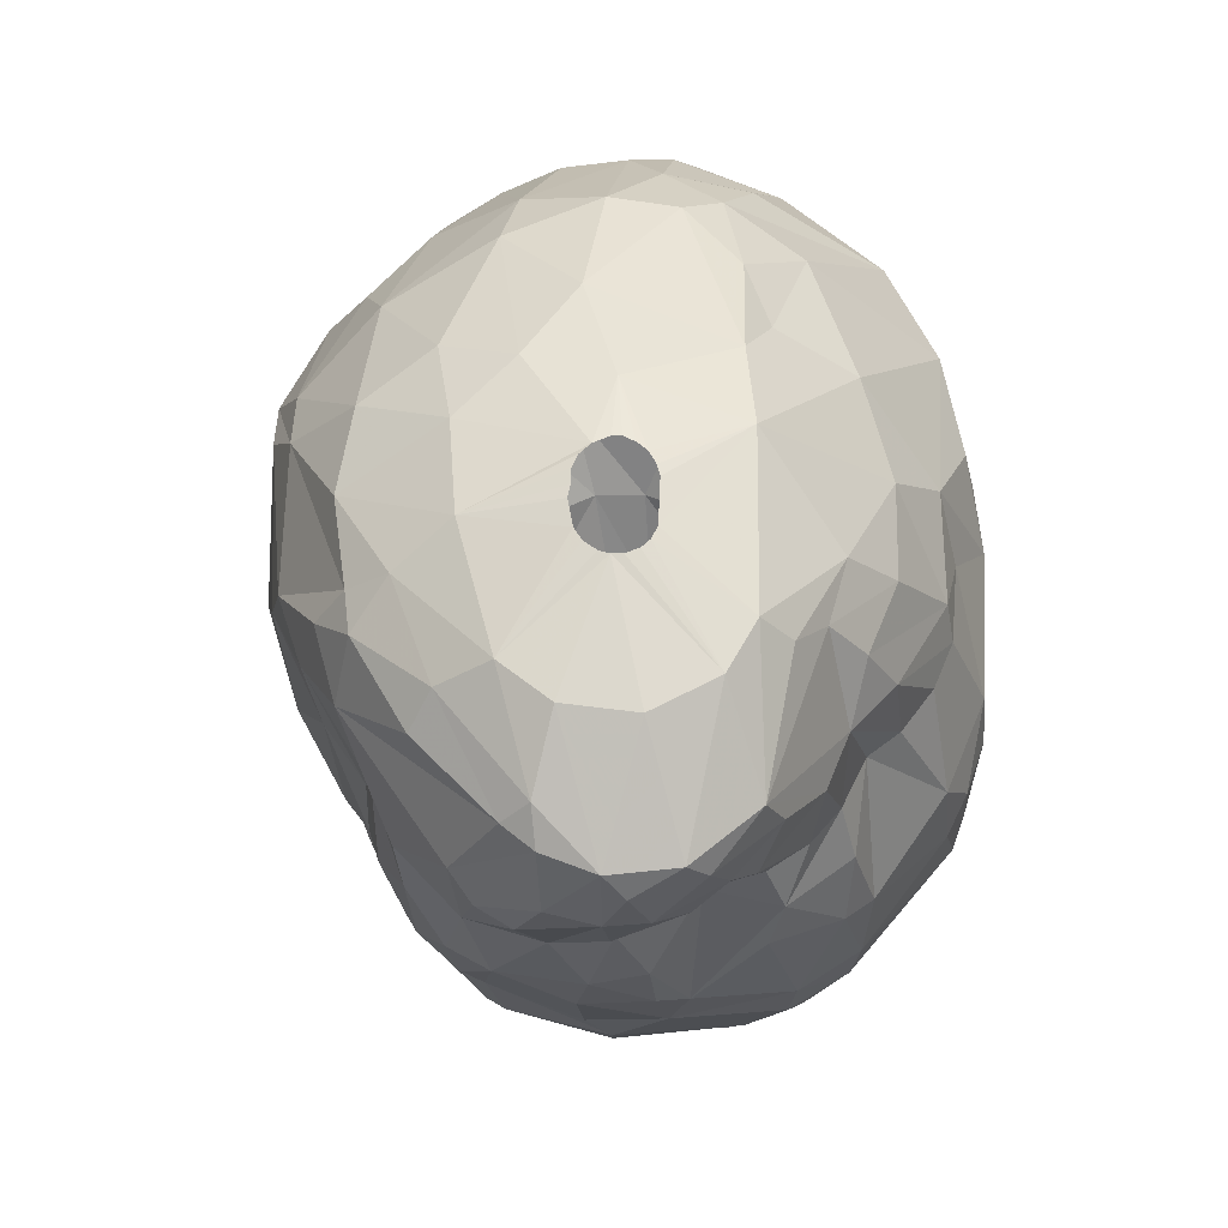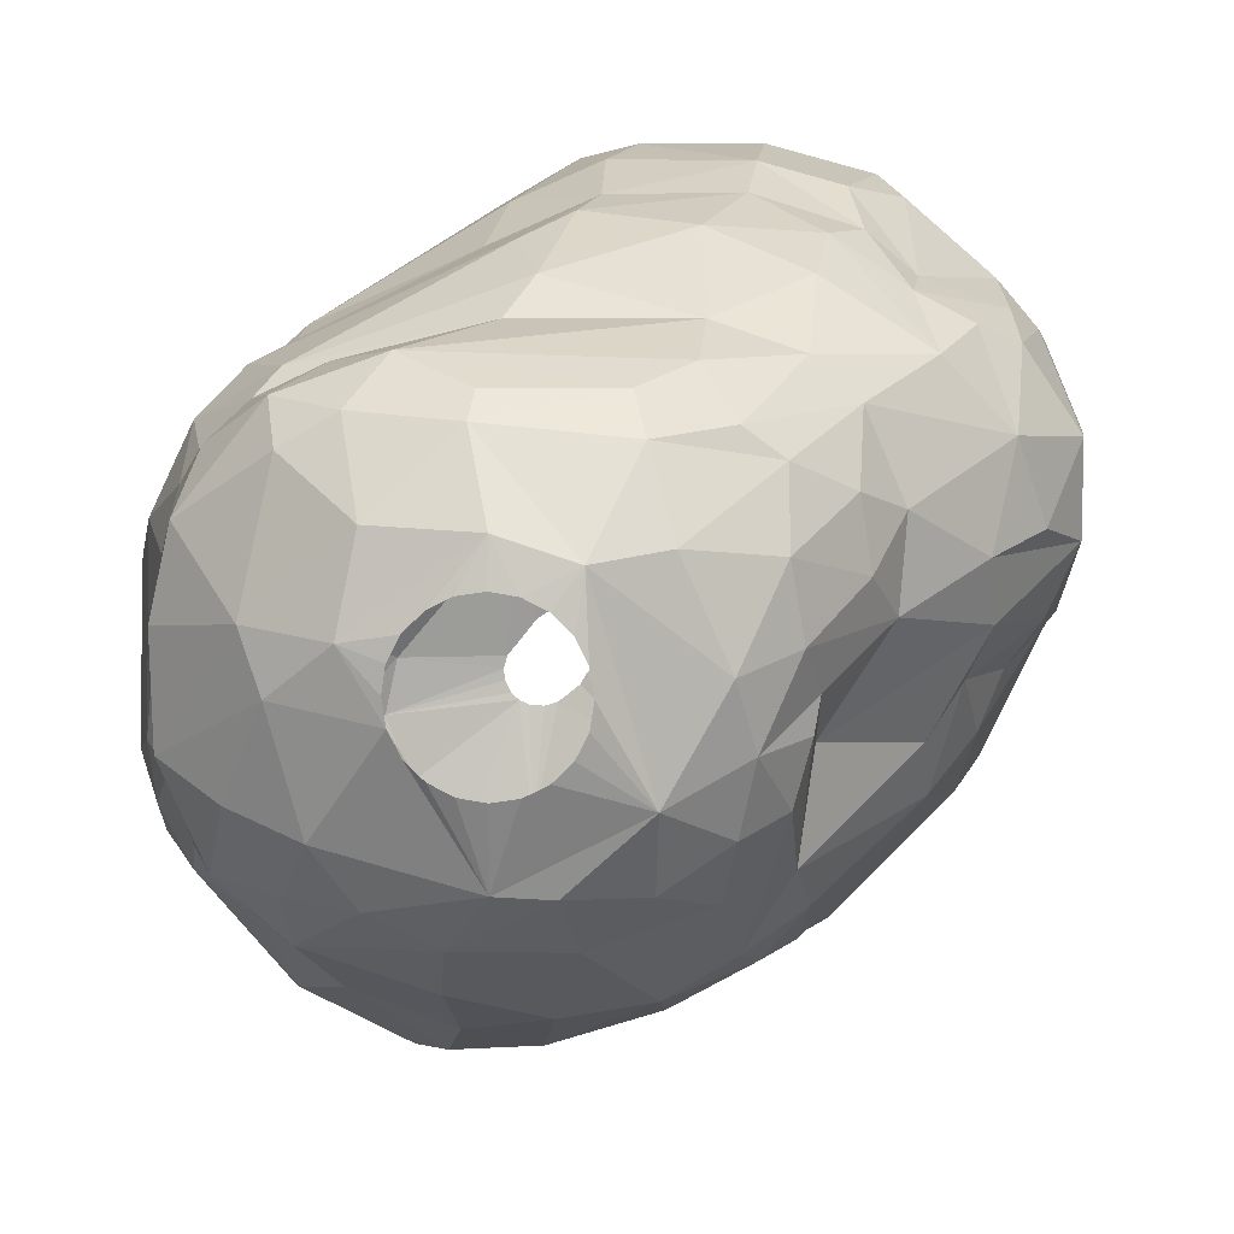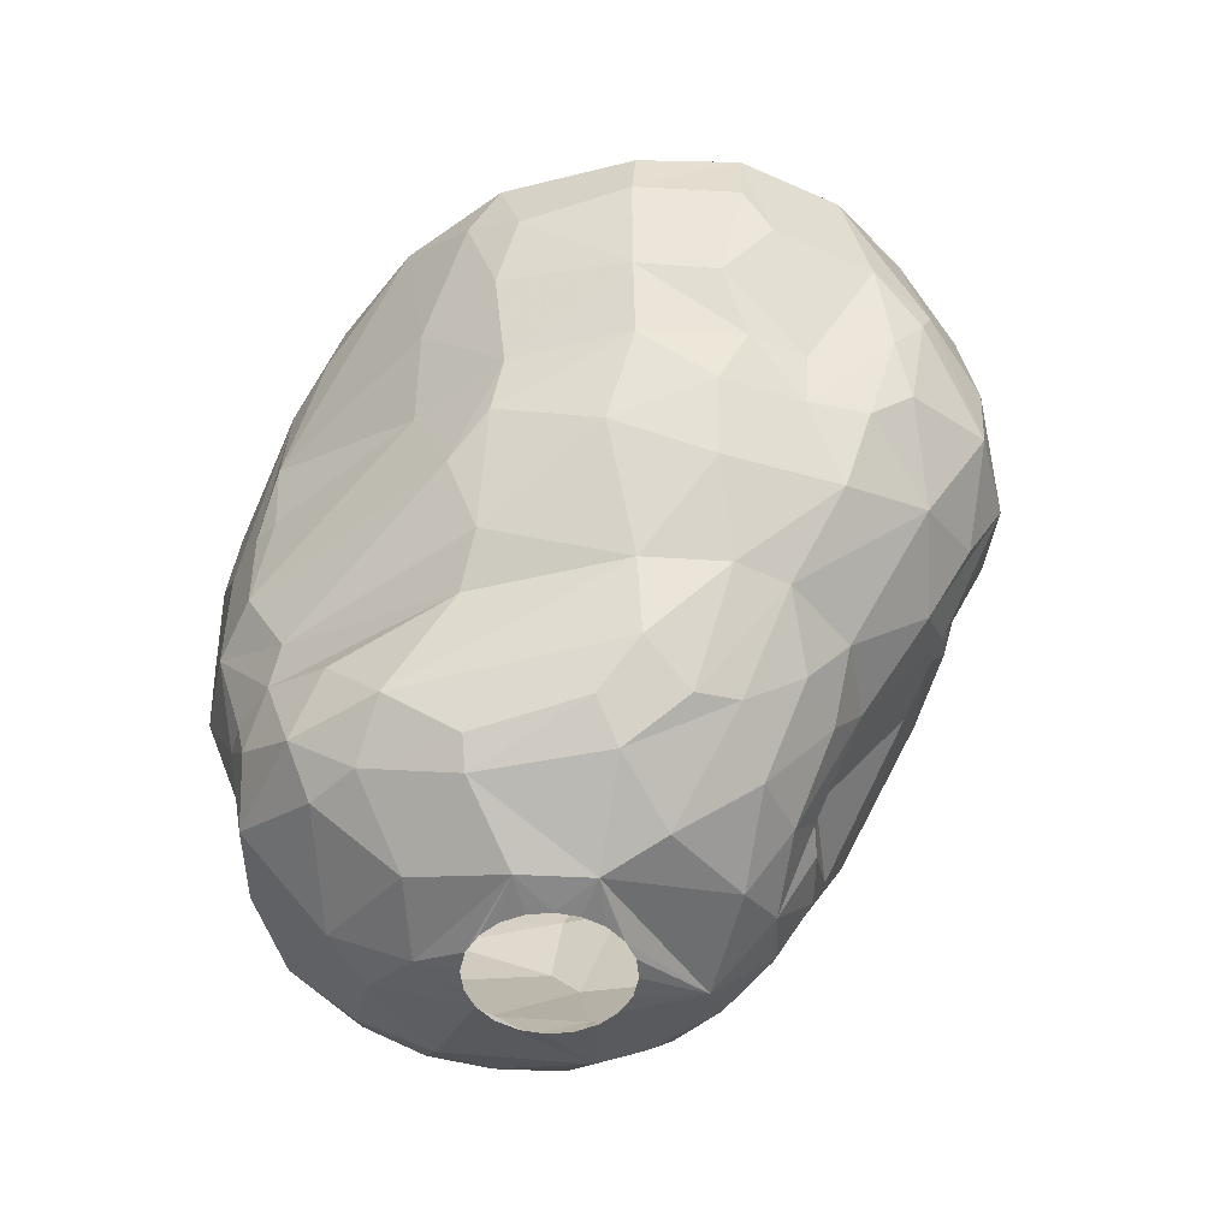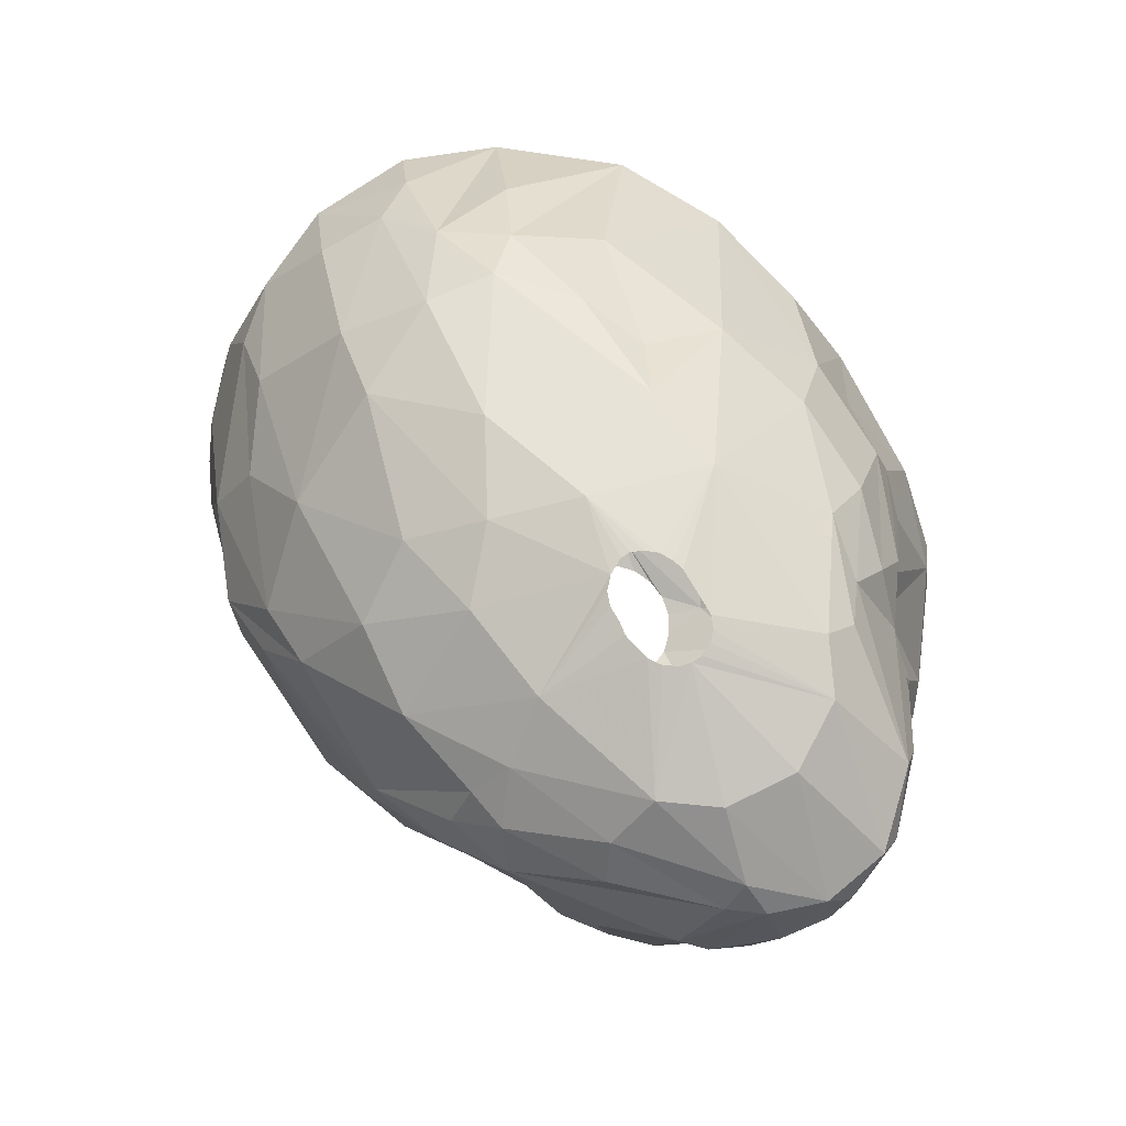
<metadata>
{"format":"obj","ext":"obj","renderer":"f3d","projection":"perspective","resolution":1024,"background":"white","views":[{"elev":60.5,"azim":41.1,"up":"+Z"},{"elev":9.0,"azim":-175.4,"up":"+Y"},{"elev":-49.2,"azim":-165.4,"up":"+Z"},{"elev":79.5,"azim":7.6,"up":"+Z"}]}
</metadata>
<code>
v 94.76 72.81 298.8
v 94.86 69.92 296.4
v 94.86 72.9 296.4
v 94.94 69.05 299.7
v 94.99 70.3 300.9
v 95.3 73.05 301.5
v 95.4 67.47 299.1
v 95.42 67.3 300.6
v 95.83 75.33 300
v 95.85 67.71 296.4
v 95.96 70.58 294
v 96.06 75.74 299.1
v 96.19 66.68 304.2
v 96.22 72.5 304.2
v 96.66 74.69 304.2
v 96.66 75.58 295.8
v 96.83 73.25 293.1
v 96.94 76.41 297.6
v 96.95 66.12 297
v 97.11 63.34 304.2
v 97.25 77.11 300.6
v 97.3 70.7 306.3
v 97.38 68 293.1
v 97.45 62.55 302.1
v 97.52 67.34 306.6
v 97.52 70.05 291.9
v 97.71 64.36 296.4
v 97.95 76.18 294.6
v 98.1 77.53 304.2
v 98.13 66.31 294
v 98.25 61.78 300.3
v 98.75 61.63 305.7
v 98.77 75.46 306.6
v 98.89 62.77 307.2
v 98.98 75.53 292.2
v 99.12 62.81 294.9
v 99.22 64.64 293.4
v 99.57 77.39 296.4
v 99.6 66.1 309.3
v 99.72 77.1 294.6
v 99.83 71.64 289.5
v 99.97 79.46 300.6
v 100 68.75 289.5
v 100.2 71.88 309.6
v 100.4 61.05 308.1
v 100.7 76.65 307.5
v 100.7 70.1 287.7
v 100.8 80.09 302.1
v 100.8 79.89 304.2
v 101 74.44 289.5
v 101.1 72.31 287.7
v 101.1 58.48 302.1
v 101.1 78.69 296.4
v 101.2 78.38 306.3
v 101.5 69.6 311.1
v 101.6 79.84 298.5
v 102 58.1 299.1
v 102 67.17 286.8
v 102.1 78.67 294.6
v 102.2 66.1 286.5
v 102.2 65.36 289.5
v 102.3 60.44 291.3
v 102.4 77.68 292.2
v 102.4 68.59 285.3
v 102.5 58.7 296.4
v 102.5 75.72 289.5
v 102.5 62.1 311.1
v 102.7 61.83 289.5
v 102.7 64.11 286.5
v 102.8 57.4 305.1
v 102.8 58.77 294
v 102.8 70.96 285
v 102.8 75.86 309.3
v 102.9 73.27 286.2
v 103 57.66 298.5
v 103 72.91 311.1
v 103.3 57.33 306.9
v 103.5 64.75 312.3
v 103.5 65.95 284.4
v 103.8 58.67 291.9
v 104 80.81 304.2
v 104 56.69 301.2
v 104.1 63.62 285
v 104.1 68.11 283.5
v 104.1 74.21 285.9
v 104.1 80.99 302.4
v 104.2 59.3 290.1
v 104.2 59.4 311.1
v 104.2 80.56 298.8
v 104.4 79.72 296.4
v 104.6 61.49 286.8
v 104.8 78.12 307.8
v 105 74.15 311.1
v 105.2 76.63 289.5
v 105.2 75.73 287.1
v 105.3 75.88 309.9
v 105.5 68.97 312.9
v 105.5 78.92 293.4
v 105.5 71.39 283.2
v 105.7 55.91 307.2
v 105.9 62.69 313.2
v 105.9 64.8 282.9
v 106.1 56.42 309.6
v 106.1 65.52 313.5
v 106.1 62.27 284.4
v 106.3 55.93 304.2
v 106.4 57.12 292.2
v 106.4 58.02 289.8
v 106.4 73.96 284.4
v 106.5 56.1 298.8
v 106.5 56.79 294.6
v 106.7 57.29 311.1
v 106.8 75.14 285.6
v 107.5 67.81 282
v 107.6 66.99 282
v 107.6 68.62 282
v 107.7 71.08 282.3
v 107.8 56.28 311.1
v 107.8 58.08 312.3
v 107.8 80.99 301.8
v 108 66.25 282
v 108 69.36 282
v 108 55.14 308.7
v 108 73.56 311.4
v 108.1 60.62 285
v 108.4 76.41 309
v 108.4 60.23 313.5
v 108.5 62.44 283.2
v 108.5 79.65 296.4
v 108.6 55.2 300.9
v 108.6 65.67 282
v 108.6 69.94 282
v 108.6 80.74 304.2
v 108.6 80.58 299.4
v 108.7 56.26 296.4
v 108.7 55.27 304.2
v 109 66.55 314.1
v 109 79.27 294.6
v 109.1 57.9 288.3
v 109.3 65.29 282
v 109.3 70.32 282
v 109.5 55.68 296.4
v 109.7 80.54 302.7
v 109.7 56.19 291.6
v 109.8 54.63 306.6
v 109.8 77.71 291
v 109.9 54.34 301.8
v 110.1 63.63 314.4
v 110.1 65.16 282
v 110.1 70.45 282
v 110.1 71.85 282.3
v 110.1 64.16 314.4
v 110.2 72.32 311.4
v 110.2 62.57 282.9
v 110.2 63.16 314.4
v 110.4 64.71 314.4
v 110.5 54.59 298.2
v 110.6 78.55 293.4
v 110.6 62.73 314.4
v 110.6 76.6 289.5
v 110.6 64.92 314.4
v 110.6 70.42 312.9
v 110.7 75.15 285
v 110.8 62.34 314.4
v 110.8 74.41 284.1
v 110.9 65.29 282
v 110.9 70.32 282
v 111 65.02 314.4
v 111.1 53.97 305.4
v 111.2 56.18 312.3
v 111.2 55.06 311.1
v 111.3 55.03 296.4
v 111.4 79.35 299.1
v 111.5 65.02 314.4
v 111.6 54.06 299.4
v 111.6 53.82 303.3
v 111.6 60.74 284.4
v 111.6 61.73 314.4
v 111.7 65.67 282
v 111.7 69.94 282
v 111.8 57.22 289.5
v 111.9 78.17 296.4
v 111.9 58.99 286.5
v 112 64.83 314.4
v 112 61.58 314.4
v 112.2 79.13 304.2
v 112.2 66.25 282
v 112.2 69.36 282
v 112.3 64.6 314.4
v 112.4 57.53 313.5
v 112.5 55.82 292.2
v 112.6 61.62 314.4
v 112.6 66.99 282
v 112.6 68.62 282
v 112.7 73.68 309.6
v 112.8 67.81 282
v 112.9 68.22 313.5
v 112.9 61.77 314.4
v 113 54.4 297.9
v 113 75.99 286.5
v 113.2 62.02 314.4
v 113.2 53.71 301.5
v 113.3 63.32 314.4
v 113.4 55.04 296.4
v 113.4 62.46 314.4
v 113.4 71.94 282.9
v 113.5 62.86 314.4
v 113.6 55.62 293.4
v 113.7 61.79 284.1
v 113.8 53.68 308.1
v 113.8 53.95 304.2
v 114 69.06 282.3
v 114.2 74.58 285
v 114.5 57.61 313.5
v 114.8 54.04 301.5
v 114.8 53.58 307.2
v 115 63.69 283.5
v 115 54.71 311.1
v 115 58.35 289.5
v 115 75.52 288.6
v 115.2 76.69 304.2
v 115.5 55.46 312
v 115.6 76.81 302.4
v 115.7 71.73 309
v 115.9 60.25 286.5
v 115.9 61.92 285
v 115.9 73.56 285
v 116 67.44 283.2
v 116.1 53.89 306.9
v 116.1 73.72 306.6
v 116.3 74.81 286.5
v 116.3 55.03 304.2
v 116.3 54.73 311.1
v 116.6 56.27 296.1
v 116.6 58.98 313.5
v 116.6 75.24 290.4
v 116.7 57.54 292.2
v 116.7 69.26 283.8
v 116.9 67.67 311.1
v 117 54.16 309
v 117 63.35 313.5
v 117.1 55.37 300
v 117.2 56.92 294.6
v 117.2 75.43 301.8
v 117.3 74.45 289.5
v 117.3 75.78 298.5
v 117.3 64.39 284.7
v 117.4 75.35 296.4
v 117.4 55.55 301.8
v 117.5 61.35 313.5
v 117.5 73.15 304.2
v 117.5 60.37 289.5
v 117.7 56.49 304.2
v 117.9 63.96 312.3
v 117.9 69.09 309
v 117.9 65.53 311.1
v 118 62.16 286.5
v 118.1 75.07 293.1
v 118.2 55.37 311.1
v 118.2 74.81 296.4
v 118.3 73.37 288
v 118.3 55.52 306.6
v 118.5 55.03 308.7
v 118.6 71.12 305.7
v 118.6 57.03 301.8
v 118.7 59.37 304.2
v 118.7 57.9 296.7
v 118.7 73.05 289.5
v 118.8 57.16 299.7
v 118.8 66.4 309.3
v 118.9 55.59 310.2
v 118.9 71.56 286.5
v 119.1 62.2 289.5
v 119.1 70.93 304.2
v 119.3 72.12 289.5
v 119.3 58.2 298.8
v 119.4 56.13 308.4
v 119.4 73.61 292.2
v 119.4 61.19 291
v 119.5 65.31 286.5
v 119.5 57.73 306.6
v 119.5 73.4 296.4
v 119.5 67.18 307.2
v 119.5 68.76 286.5
v 119.6 66.02 304.2
v 119.6 64.77 307.8
v 119.7 69.24 304.2
v 119.7 61.05 304.2
v 119.7 57.09 311.1
v 119.8 64.24 289.5
v 119.8 70.21 289.5
v 119.8 67.38 304.2
v 120.1 64.18 304.2
v 120.1 62.63 304.2
v 120.1 58.71 308.1
v 120.1 71.91 300.3
v 120.2 57.67 310.2
v 120.2 59.98 311.1
v 120.2 59.84 306.9
v 120.3 62.8 307.8
v 120.4 61.22 302.4
v 120.5 60.48 300.9
v 120.5 60.6 309.6
v 120.5 63.01 291.3
v 120.5 71.81 297.9
v 120.7 64.85 291
v 120.7 61.77 293.4
v 120.8 70.81 292.5
v 120.9 64.03 302.1
v 121 61.75 295.5
v 121.3 68.46 300.3
v 121.4 69.92 296.4
v 121.4 64.14 293.4
v 121.4 69.67 298.5
v 121.5 63.15 299.7
v 121.5 69.45 294.6
v 121.6 64.5 299.1
v 121.7 64.24 295.5
v 121.7 68.41 297.6
g foo
f 78 39 67
f 55 39 78
f 254 298 256
f 222 233 259
f 222 218 233
f 33 29 15
f 19 30 27
f 7 2 10
f 12 16 3
f 84 117 102
f 99 117 84
f 206 212 151
f 228 193 212
f 217 193 228
f 217 154 193
f 128 102 154
f 104 78 101
f 137 97 104
f 137 162 97
f 197 162 137
f 238 212 206
f 228 212 238
f 165 151 117
f 206 151 165
f 79 84 102
f 109 165 117
f 227 238 206
f 209 154 217
f 128 154 177
f 105 102 128
f 72 84 64
f 72 99 84
f 109 117 99
f 177 154 209
f 83 102 105
f 83 79 102
f 213 206 165
f 226 209 217
f 125 105 128
f 64 84 79
f 113 165 109
f 247 217 228
f 226 217 247
f 125 128 177
f 74 99 72
f 74 109 99
f 213 165 163
f 227 206 213
f 272 238 227
f 280 247 228
f 91 83 105
f 69 79 83
f 163 165 113
f 280 228 238
f 257 226 247
f 183 125 177
f 60 79 69
f 85 109 74
f 200 213 163
f 284 238 272
f 284 280 238
f 91 105 125
f 257 247 280
f 225 177 209
f 183 177 225
f 58 79 60
f 58 64 79
f 47 72 64
f 51 74 72
f 95 109 85
f 95 113 109
f 231 213 200
f 231 227 213
f 272 227 231
f 139 125 183
f 51 72 47
f 225 209 226
f 200 113 95
f 200 163 113
f 225 226 257
f 261 272 231
f 87 83 91
f 69 83 87
f 291 284 272
f 225 257 273
f 181 183 225
f 68 69 87
f 60 69 68
f 66 95 85
f 220 200 160
f 220 231 200
f 261 231 245
f 275 272 261
f 291 272 275
f 290 280 284
f 245 231 220
f 290 257 280
f 273 257 290
f 219 181 225
f 181 139 183
f 41 51 47
f 50 74 51
f 85 74 50
f 252 225 273
f 61 60 68
f 58 60 61
f 43 64 58
f 43 47 64
f 50 51 41
f 66 85 50
f 94 95 66
f 94 200 95
f 160 200 94
f 219 225 252
f 43 58 61
f 41 47 43
f 268 275 261
f 290 284 291
f 108 139 144
f 108 125 139
f 108 91 125
f 87 91 108
f 245 220 160
f 268 261 245
f 62 68 87
f 63 94 66
f 146 160 94
f 306 290 291
f 273 290 304
f 252 273 279
f 61 68 37
f 23 43 61
f 26 43 23
f 26 41 43
f 35 66 50
f 236 245 160
f 17 50 41
f 63 66 35
f 236 160 146
f 278 245 236
f 278 268 245
f 279 273 304
f 144 139 181
f 62 87 80
f 36 68 62
f 17 41 26
f 35 50 17
f 306 304 290
f 237 219 252
f 191 181 219
f 191 144 181
f 107 108 144
f 80 108 107
f 80 87 108
f 98 94 63
f 146 94 98
f 275 268 278
f 308 291 275
f 306 291 308
f 37 68 36
f 23 61 37
f 158 236 146
f 308 275 278
f 307 279 304
f 237 252 279
f 158 146 138
f 258 278 236
f 208 219 237
f 208 191 219
f 17 26 11
f 138 146 98
f 304 306 313
f 243 208 237
f 36 62 71
f 59 35 40
f 59 63 35
f 258 236 158
f 243 237 279
f 111 144 142
f 111 107 144
f 71 80 107
f 71 62 80
f 28 35 17
f 40 35 28
f 316 306 308
f 313 306 316
f 30 23 37
f 59 98 63
f 312 308 278
f 316 308 312
f 307 304 313
f 172 144 191
f 142 144 172
f 30 37 36
f 2 26 23
f 11 26 2
f 282 278 258
f 312 278 282
f 318 313 316
f 267 279 307
f 243 279 267
f 71 107 111
f 30 36 27
f 138 98 90
f 258 158 182
f 310 307 313
f 3 17 11
f 129 158 138
f 129 182 158
f 204 208 243
f 204 191 208
f 172 191 204
f 16 17 3
f 16 28 17
f 40 28 18
f 53 59 40
f 90 98 59
f 248 258 182
f 310 267 307
f 53 40 38
f 282 258 260
f 234 243 267
f 65 71 111
f 10 30 19
f 10 23 30
f 10 2 23
f 3 11 2
f 18 28 16
f 319 316 312
f 318 316 319
f 318 310 313
f 65 36 71
f 90 59 53
f 129 138 90
f 260 258 248
f 204 243 234
f 135 111 142
f 38 40 18
f 135 65 111
f 246 260 248
f 305 312 282
f 36 65 57
f 89 90 53
f 314 312 305
f 319 312 314
f 276 267 310
f 199 172 204
f 142 172 157
f 57 65 75
f 31 36 57
f 27 36 31
f 1 3 2
f 18 16 12
f 89 53 56
f 89 129 90
f 134 129 89
f 173 182 129
f 317 318 319
f 110 65 135
f 56 53 38
f 242 267 276
f 242 234 267
f 175 172 199
f 75 65 110
f 9 3 1
f 9 12 3
f 173 129 134
f 246 248 182
f 157 172 175
f 7 10 19
f 4 2 7
f 1 2 4
f 21 38 18
f 56 38 42
f 246 182 173
f 311 319 314
f 311 317 319
f 135 142 157
f 244 260 246
f 282 260 244
f 315 318 317
f 315 310 318
f 302 310 315
f 269 242 276
f 215 204 234
f 199 204 215
f 21 18 12
f 296 282 244
f 296 305 282
f 314 305 296
f 302 276 310
f 215 234 242
f 130 135 157
f 130 110 135
f 24 27 31
f 8 27 24
f 8 19 27
f 8 7 19
f 202 199 215
f 202 175 199
f 21 42 38
f 8 4 7
f 5 1 4
f 6 1 5
f 21 12 9
f 311 314 296
f 269 276 265
f 120 134 89
f 249 242 269
f 82 75 110
f 31 57 52
f 29 21 9
f 223 244 246
f 130 157 147
f 82 57 75
f 86 56 48
f 86 89 56
f 309 315 317
f 301 302 315
f 176 175 202
f 147 175 176
f 147 157 175
f 5 4 8
f 9 1 6
f 48 56 42
f 265 249 269
f 13 5 8
f 86 120 89
f 143 134 120
f 143 173 134
f 24 31 52
f 29 42 21
f 287 311 296
f 249 215 242
f 136 130 147
f 106 110 130
f 82 110 106
f 52 57 82
f 13 8 24
f 186 173 143
f 246 173 186
f 251 296 244
f 285 317 311
f 309 317 285
f 301 315 309
f 301 276 302
f 136 106 130
f 14 6 5
f 15 9 6
f 29 9 15
f 244 223 221
f 292 285 311
f 266 276 301
f 265 276 266
f 211 202 215
f 211 176 202
f 20 13 24
f 49 42 29
f 223 246 186
f 274 296 251
f 274 287 296
f 70 82 106
f 14 5 13
f 86 48 49
f 292 311 287
f 293 309 285
f 301 309 293
f 253 249 265
f 232 249 253
f 70 52 82
f 32 52 70
f 32 24 52
f 32 20 24
f 15 6 14
f 49 48 42
f 232 215 249
f 232 211 215
f 169 176 211
f 133 86 81
f 133 120 86
f 133 143 120
f 186 143 133
f 230 244 221
f 251 244 230
f 294 301 293
f 288 301 294
f 253 265 266
f 145 147 176
f 145 136 147
f 81 86 49
f 221 223 186
f 288 266 301
f 264 274 251
f 299 288 294
f 145 176 169
f 13 20 34
f 54 49 29
f 230 221 186
f 253 266 281
f 232 253 262
f 211 232 229
f 100 70 106
f 25 13 34
f 25 14 13
f 81 49 54
f 230 264 251
f 286 285 292
f 286 293 285
f 295 266 288
f 262 253 281
f 210 169 211
f 100 106 136
f 22 14 25
f 15 14 22
f 46 29 33
f 54 29 46
f 295 288 299
f 45 20 32
f 34 20 45
f 283 292 287
f 281 266 295
f 210 211 216
f 32 70 77
f 283 274 264
f 283 287 274
f 300 294 293
f 299 294 300
f 216 211 229
f 100 136 145
f 77 70 100
f 81 54 73
f 263 232 262
f 229 232 263
f 92 81 73
f 126 186 133
f 286 292 283
f 300 293 286
f 45 32 77
f 92 133 81
f 195 186 126
f 230 186 195
f 224 264 230
f 123 145 169
f 39 25 34
f 96 133 92
f 126 133 96
f 255 264 224
f 303 299 300
f 262 281 277
f 123 169 210
f 44 15 22
f 33 15 44
f 73 54 46
f 263 262 277
f 224 230 195
f 270 264 255
f 270 283 264
f 277 281 295
f 123 100 145
f 103 77 100
f 45 77 112
f 39 22 25
f 44 22 39
f 46 33 44
f 240 229 263
f 216 229 240
f 103 100 123
f 112 77 103
f 67 34 45
f 270 286 283
f 39 34 67
f 96 92 73
f 153 195 126
f 295 299 303
f 76 46 44
f 73 46 76
f 256 286 270
f 297 295 303
f 297 277 295
f 271 263 277
f 233 216 240
f 233 210 216
f 218 210 233
f 67 45 88
f 239 255 224
f 298 286 256
f 298 300 286
f 298 303 300
f 218 123 210
f 88 45 112
f 55 44 39
f 124 153 126
f 256 270 255
f 271 277 297
f 259 240 263
f 233 240 259
f 171 123 218
f 118 123 171
f 118 103 123
f 124 126 96
f 162 195 153
f 259 263 271
f 76 44 55
f 297 303 298
f 271 297 289
f 112 103 118
f 93 73 76
f 93 96 73
f 124 96 93
f 197 224 195
f 239 224 197
f 239 256 255
f 289 297 298
f 259 271 289
f 101 67 88
f 250 289 298
f 170 118 171
f 119 88 112
f 254 256 239
f 235 289 250
f 170 171 218
f 119 112 118
f 78 67 101
f 97 76 55
f 97 93 76
f 162 93 97
f 162 124 93
f 162 153 124
f 241 239 197
f 254 239 241
f 235 259 289
f 214 222 259
f 170 218 222
f 119 118 170
f 127 88 119
f 101 88 127
f 104 55 78
f 97 55 104
f 214 259 235
f 197 195 162
f 241 298 254
f 250 298 241
f 190 170 222
f 190 119 170
f 190 222 214
f 127 119 190
f 102 115 121
f 102 114 115
f 102 116 114
f 117 116 102
f 117 122 116
f 117 132 122
f 117 141 132
f 151 141 117
f 151 150 141
f 151 167 150
f 151 180 167
f 151 188 180
f 212 188 151
f 212 194 188
f 212 196 194
f 212 193 196
f 154 187 193
f 154 179 187
f 154 166 179
f 154 149 166
f 154 140 149
f 154 131 140
f 102 131 154
f 102 121 131
f 159 127 164
f 155 127 159
f 148 127 155
f 148 152 127
f 156 137 152
f 161 137 156
f 168 137 161
f 174 137 168
f 174 197 137
f 184 197 174
f 189 197 184
f 203 197 189
f 203 241 197
f 207 241 203
f 207 250 241
f 205 250 207
f 201 250 205
f 201 198 250
f 192 190 198
f 185 190 192
f 178 190 185
f 178 127 190
f 164 127 178
f 152 101 127
f 152 104 101
f 152 137 104
f 198 235 250
f 198 214 235
f 190 214 198
g

</code>
